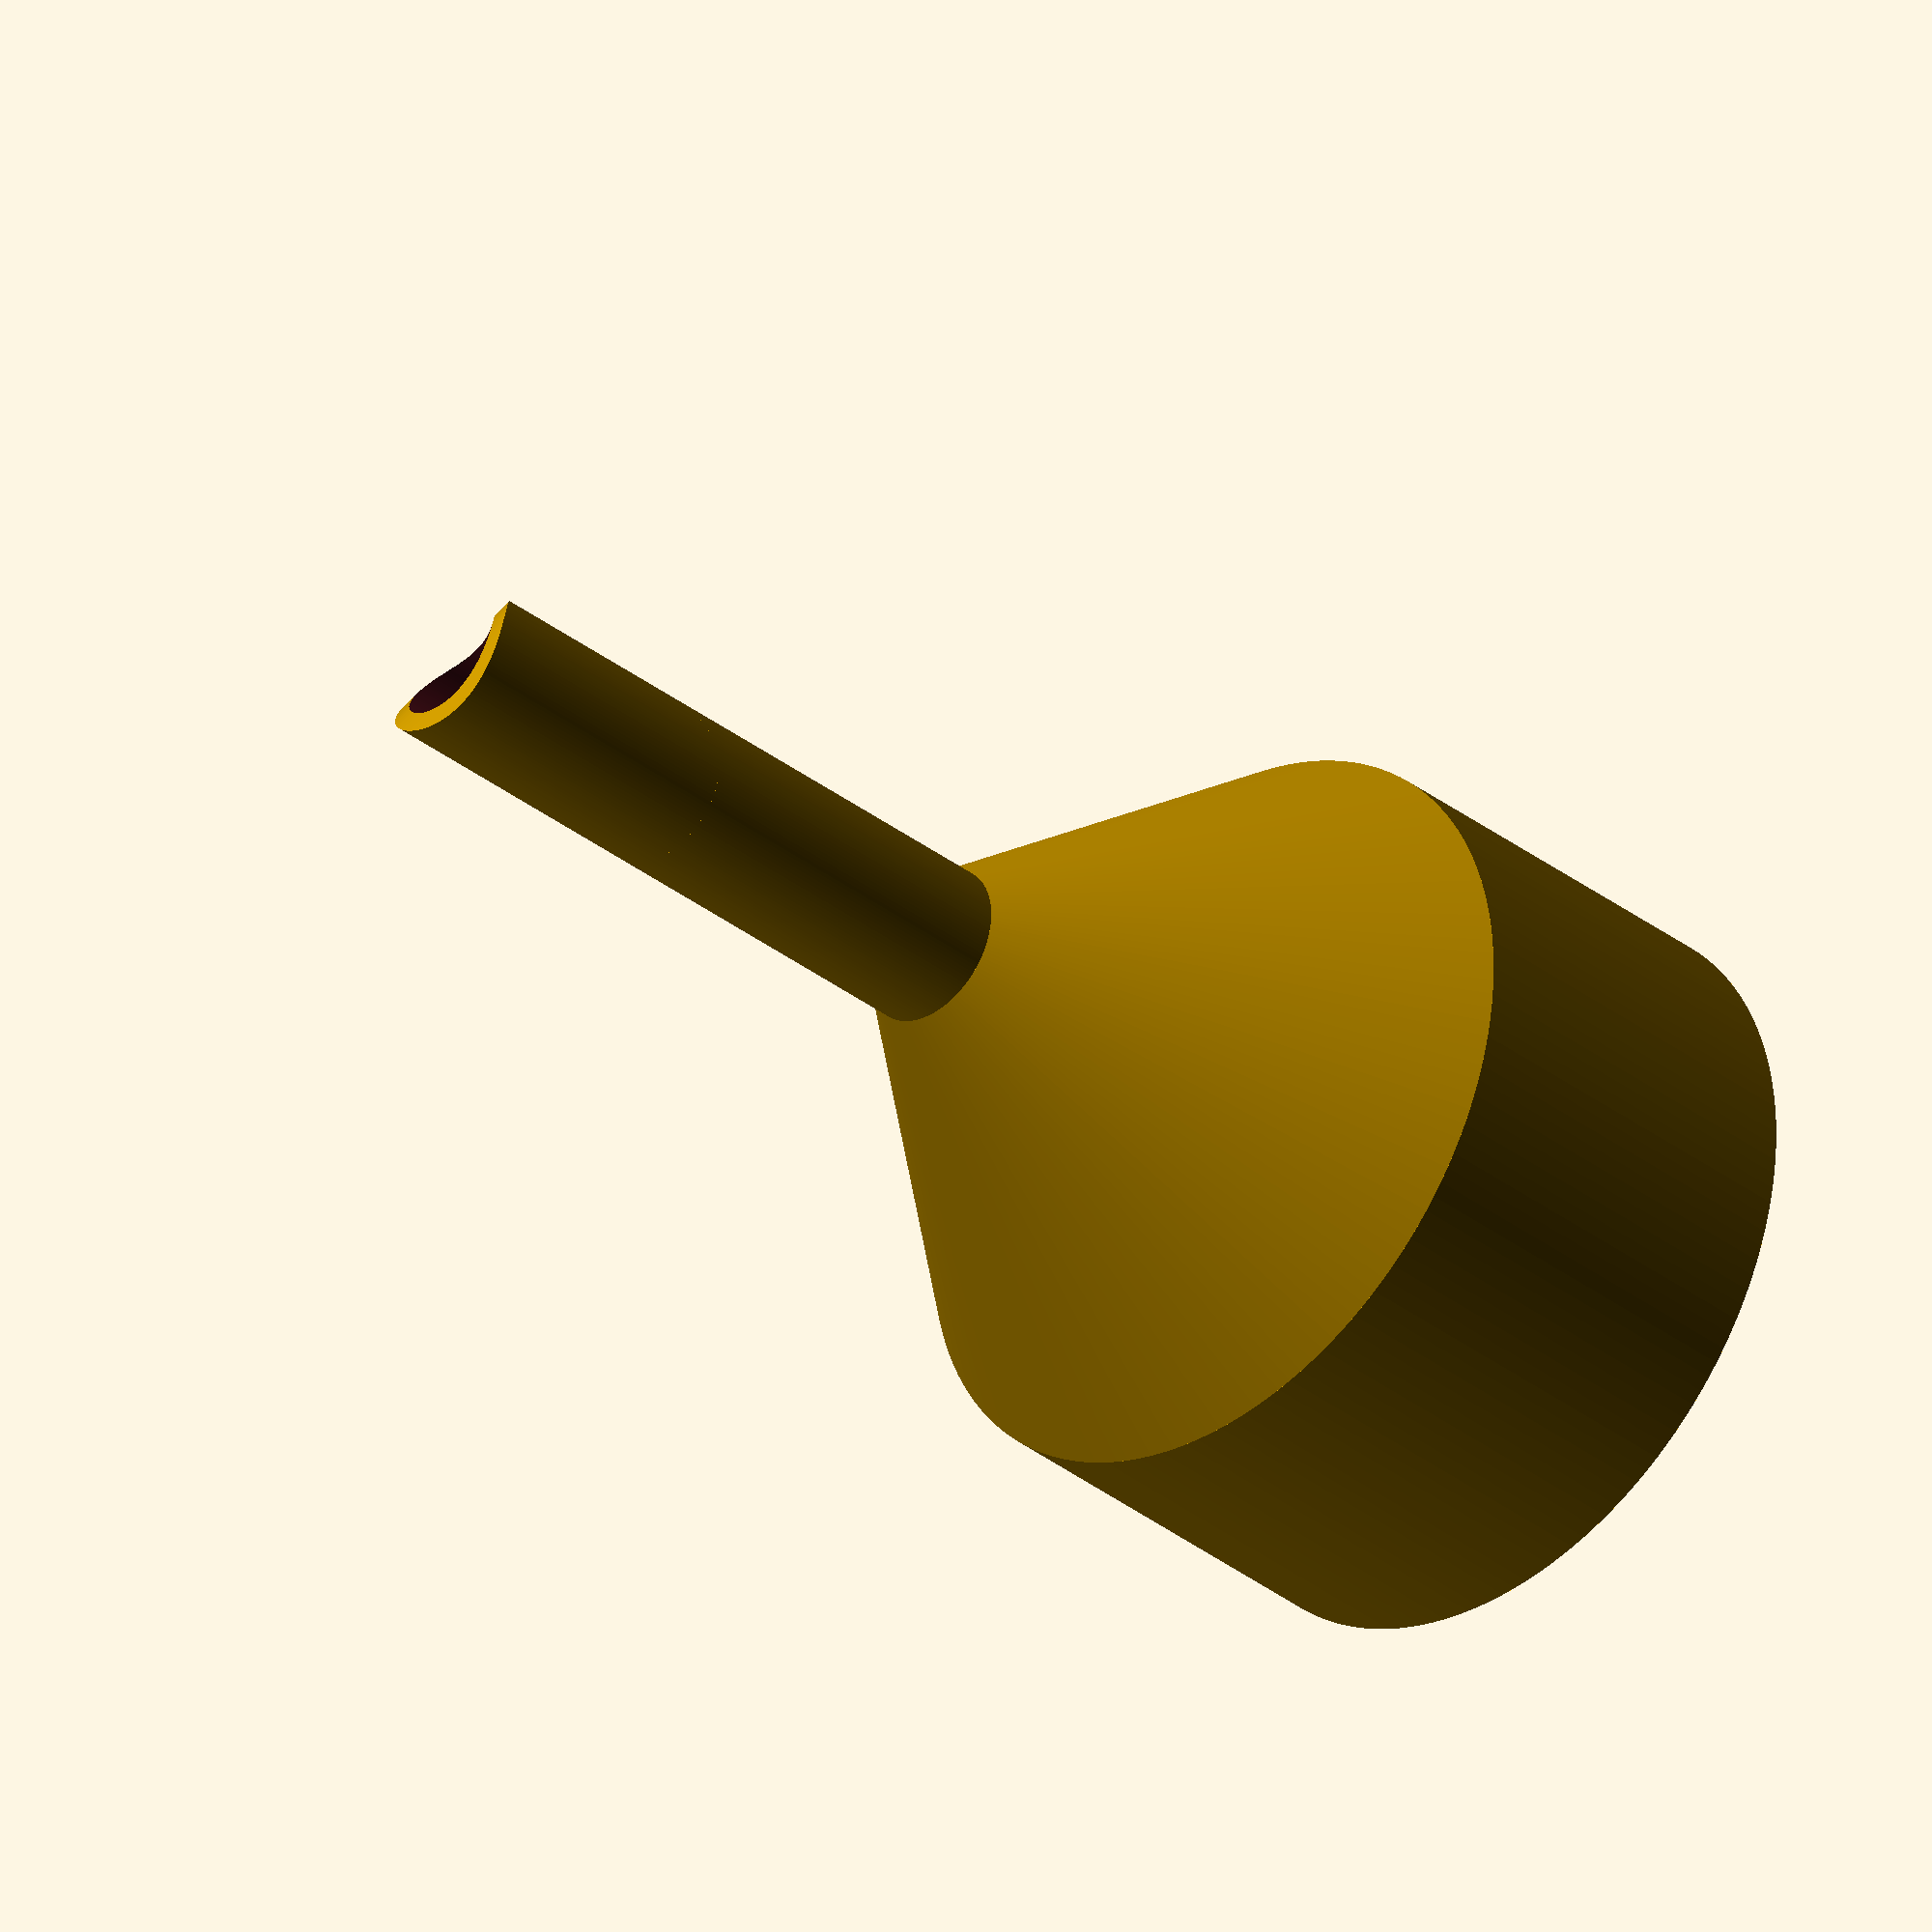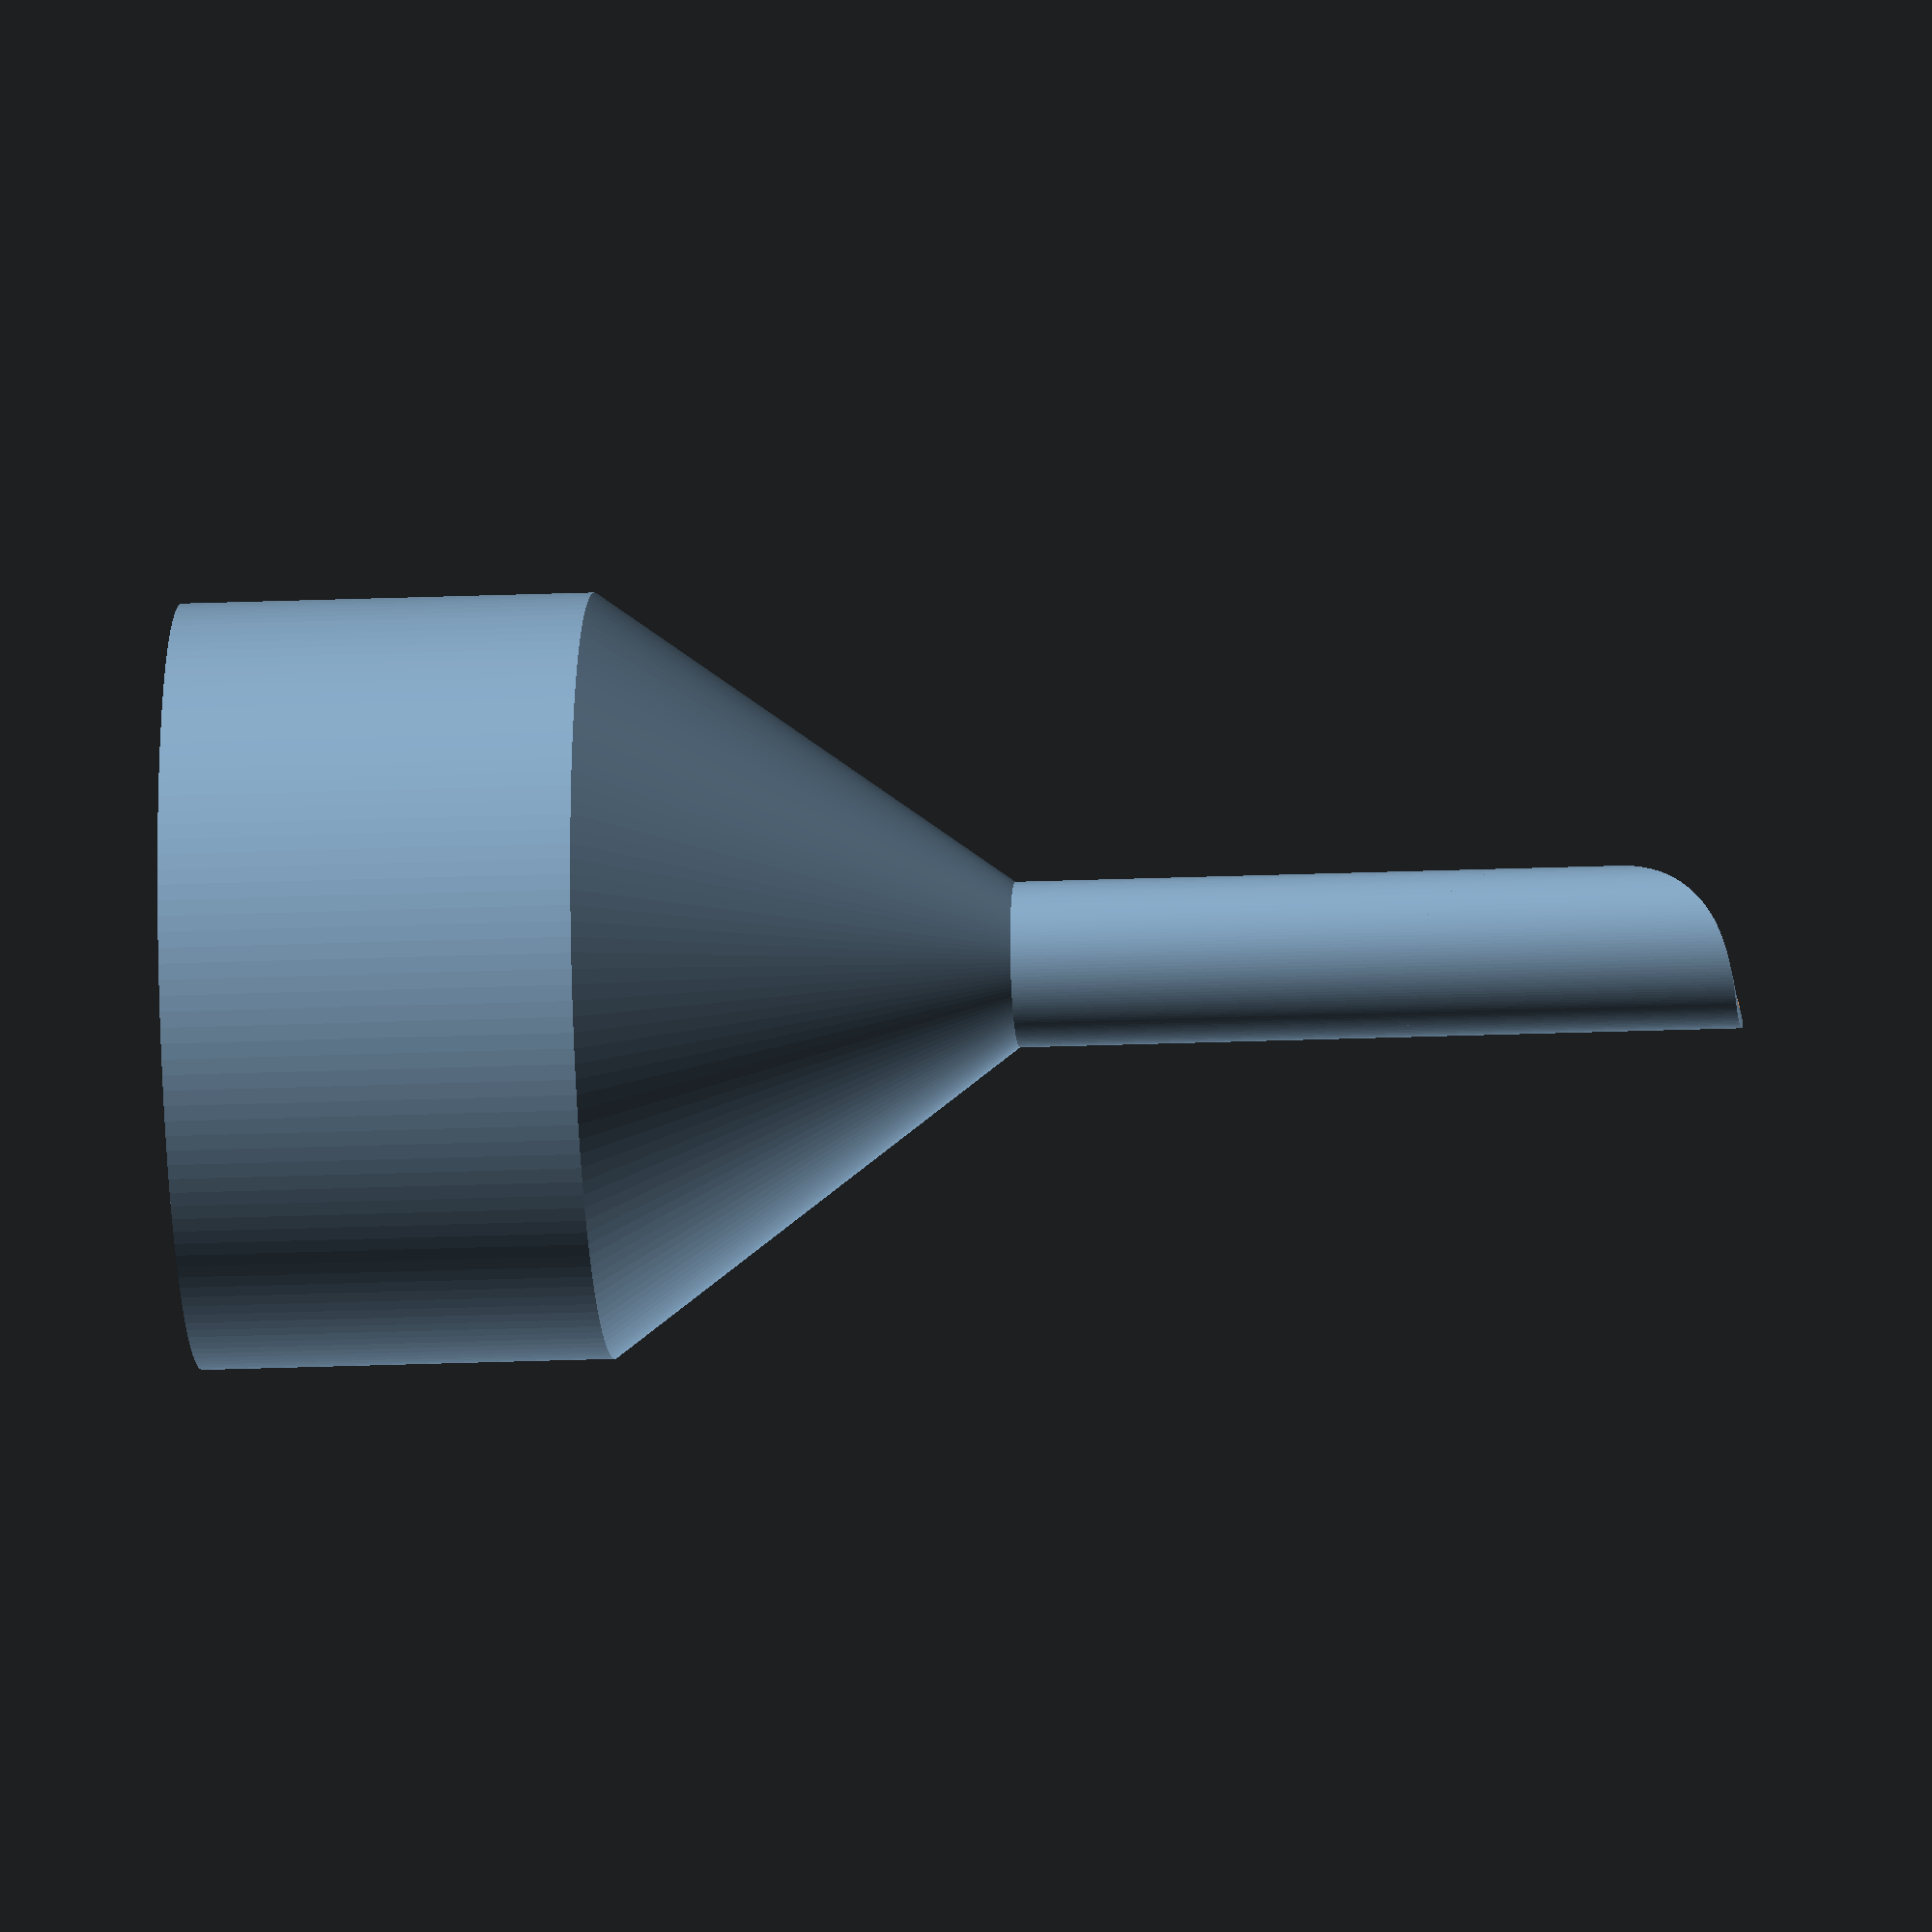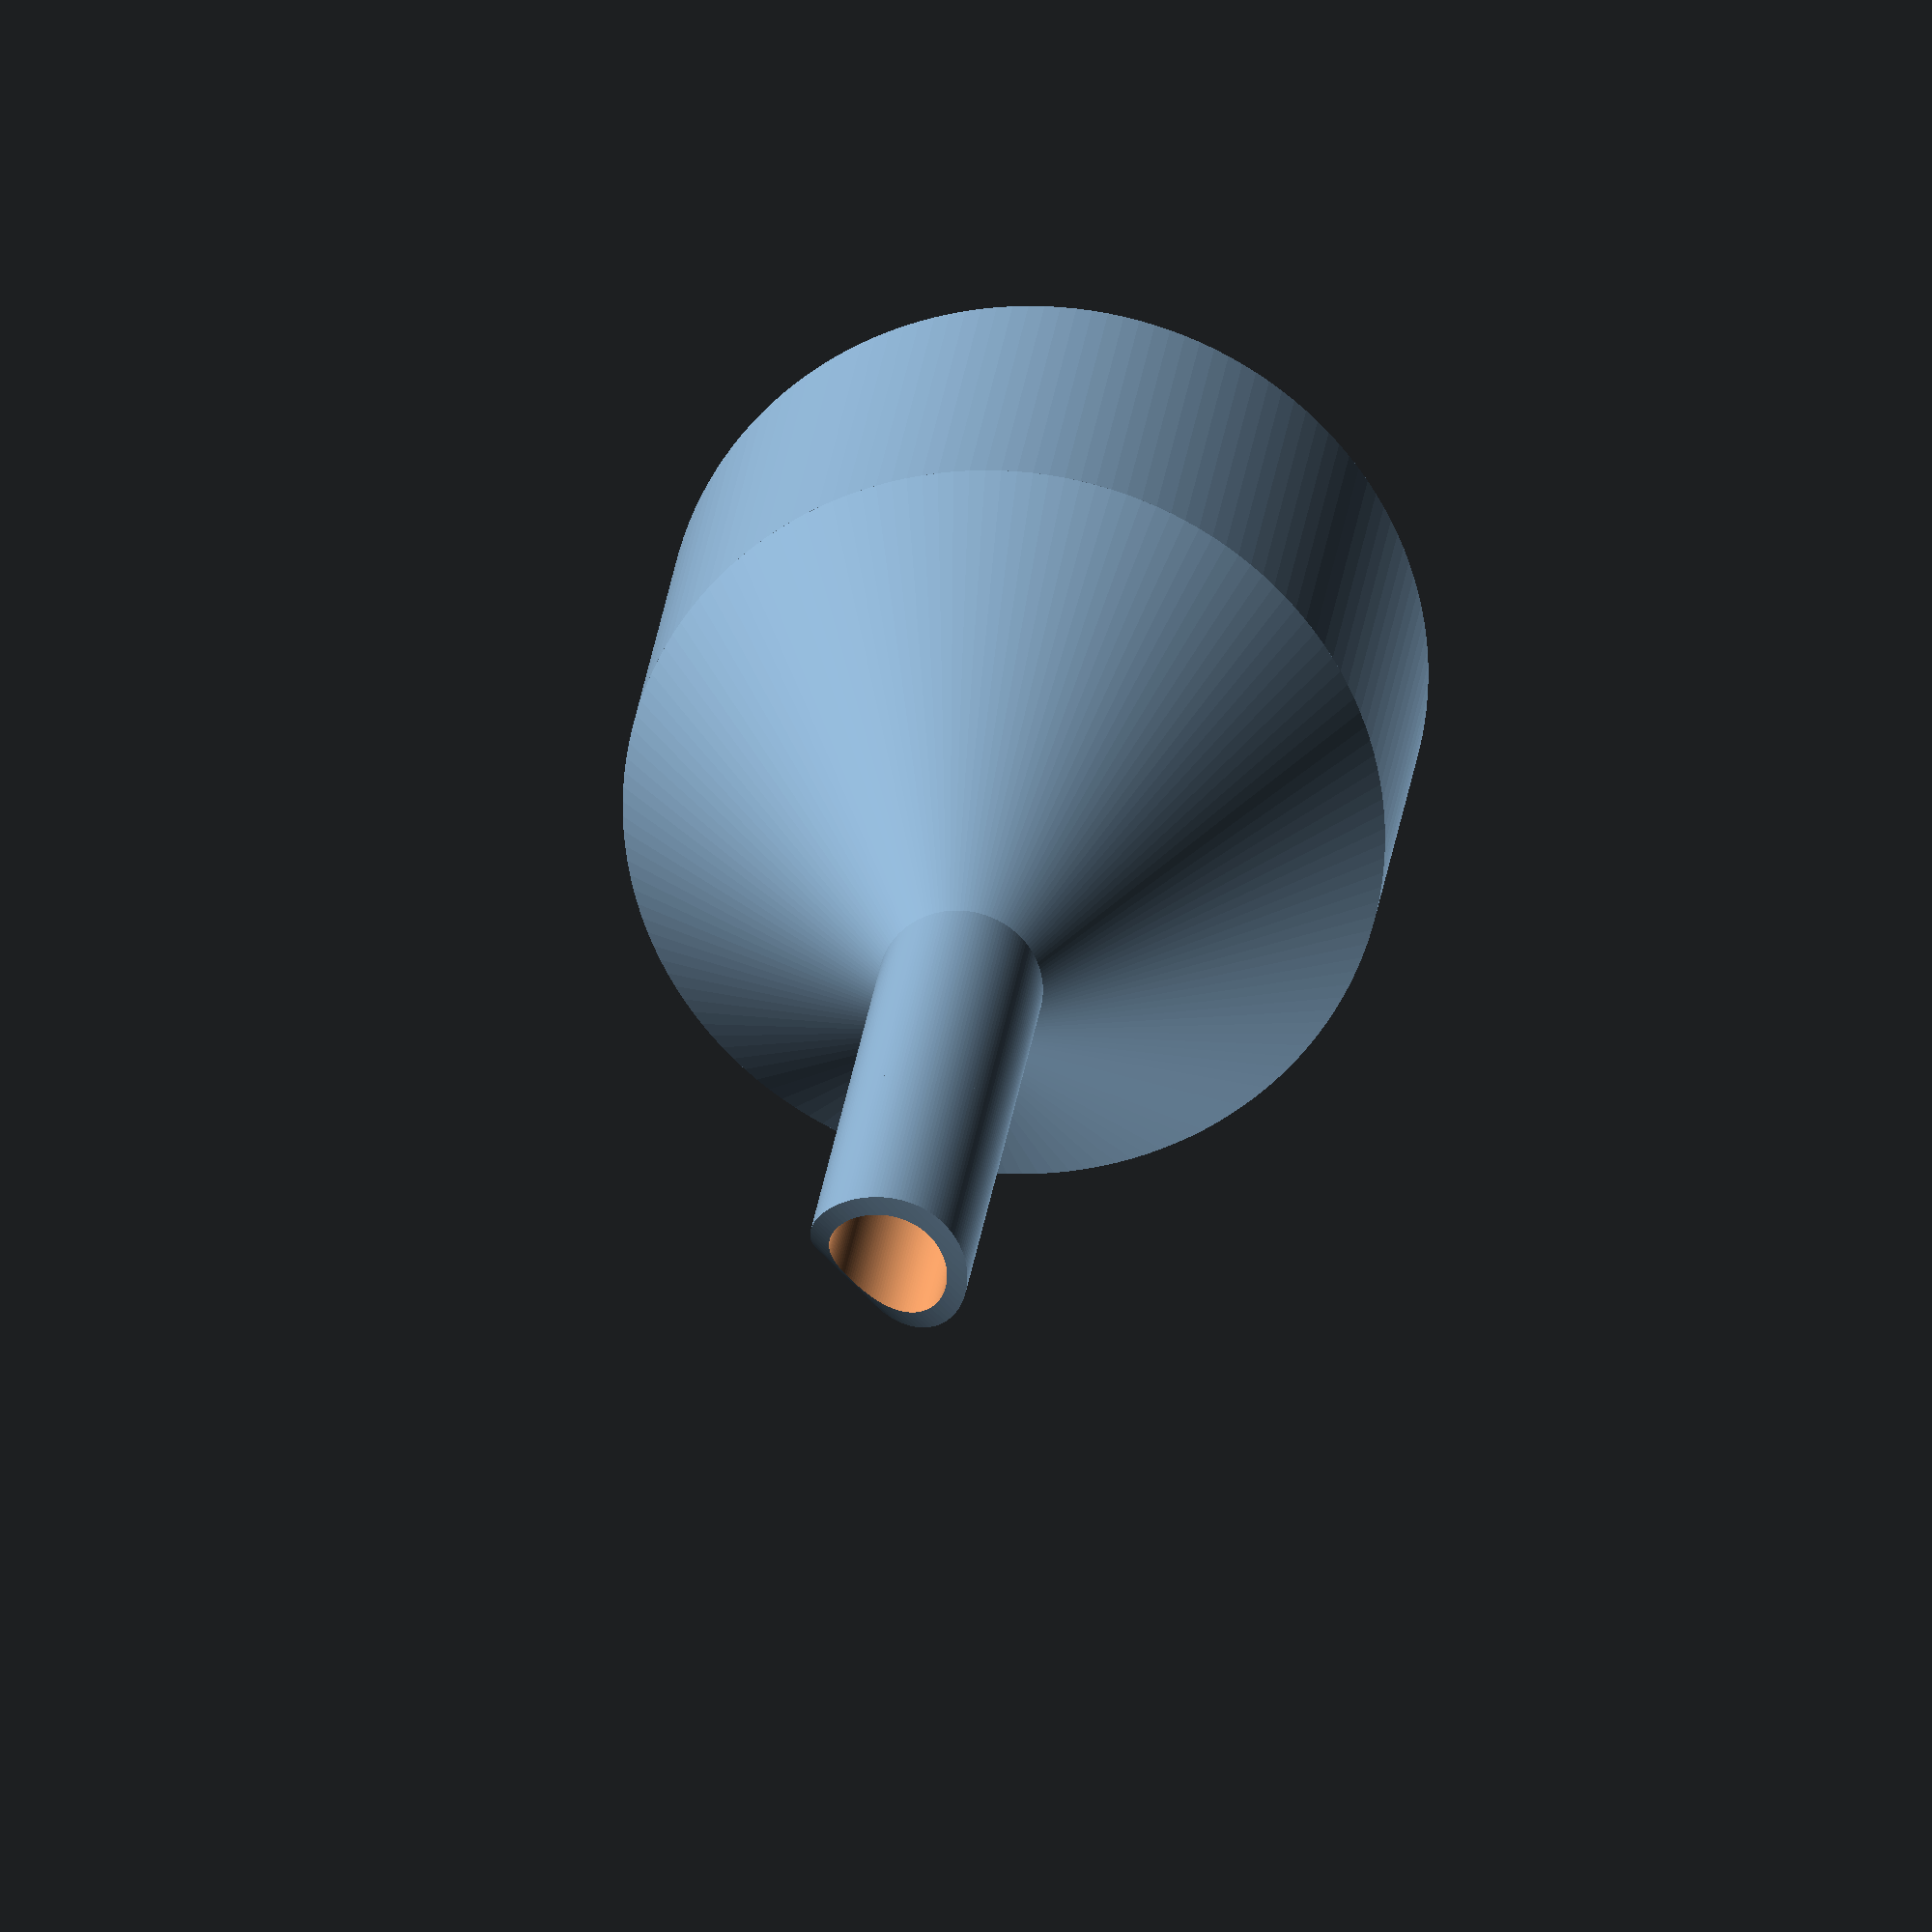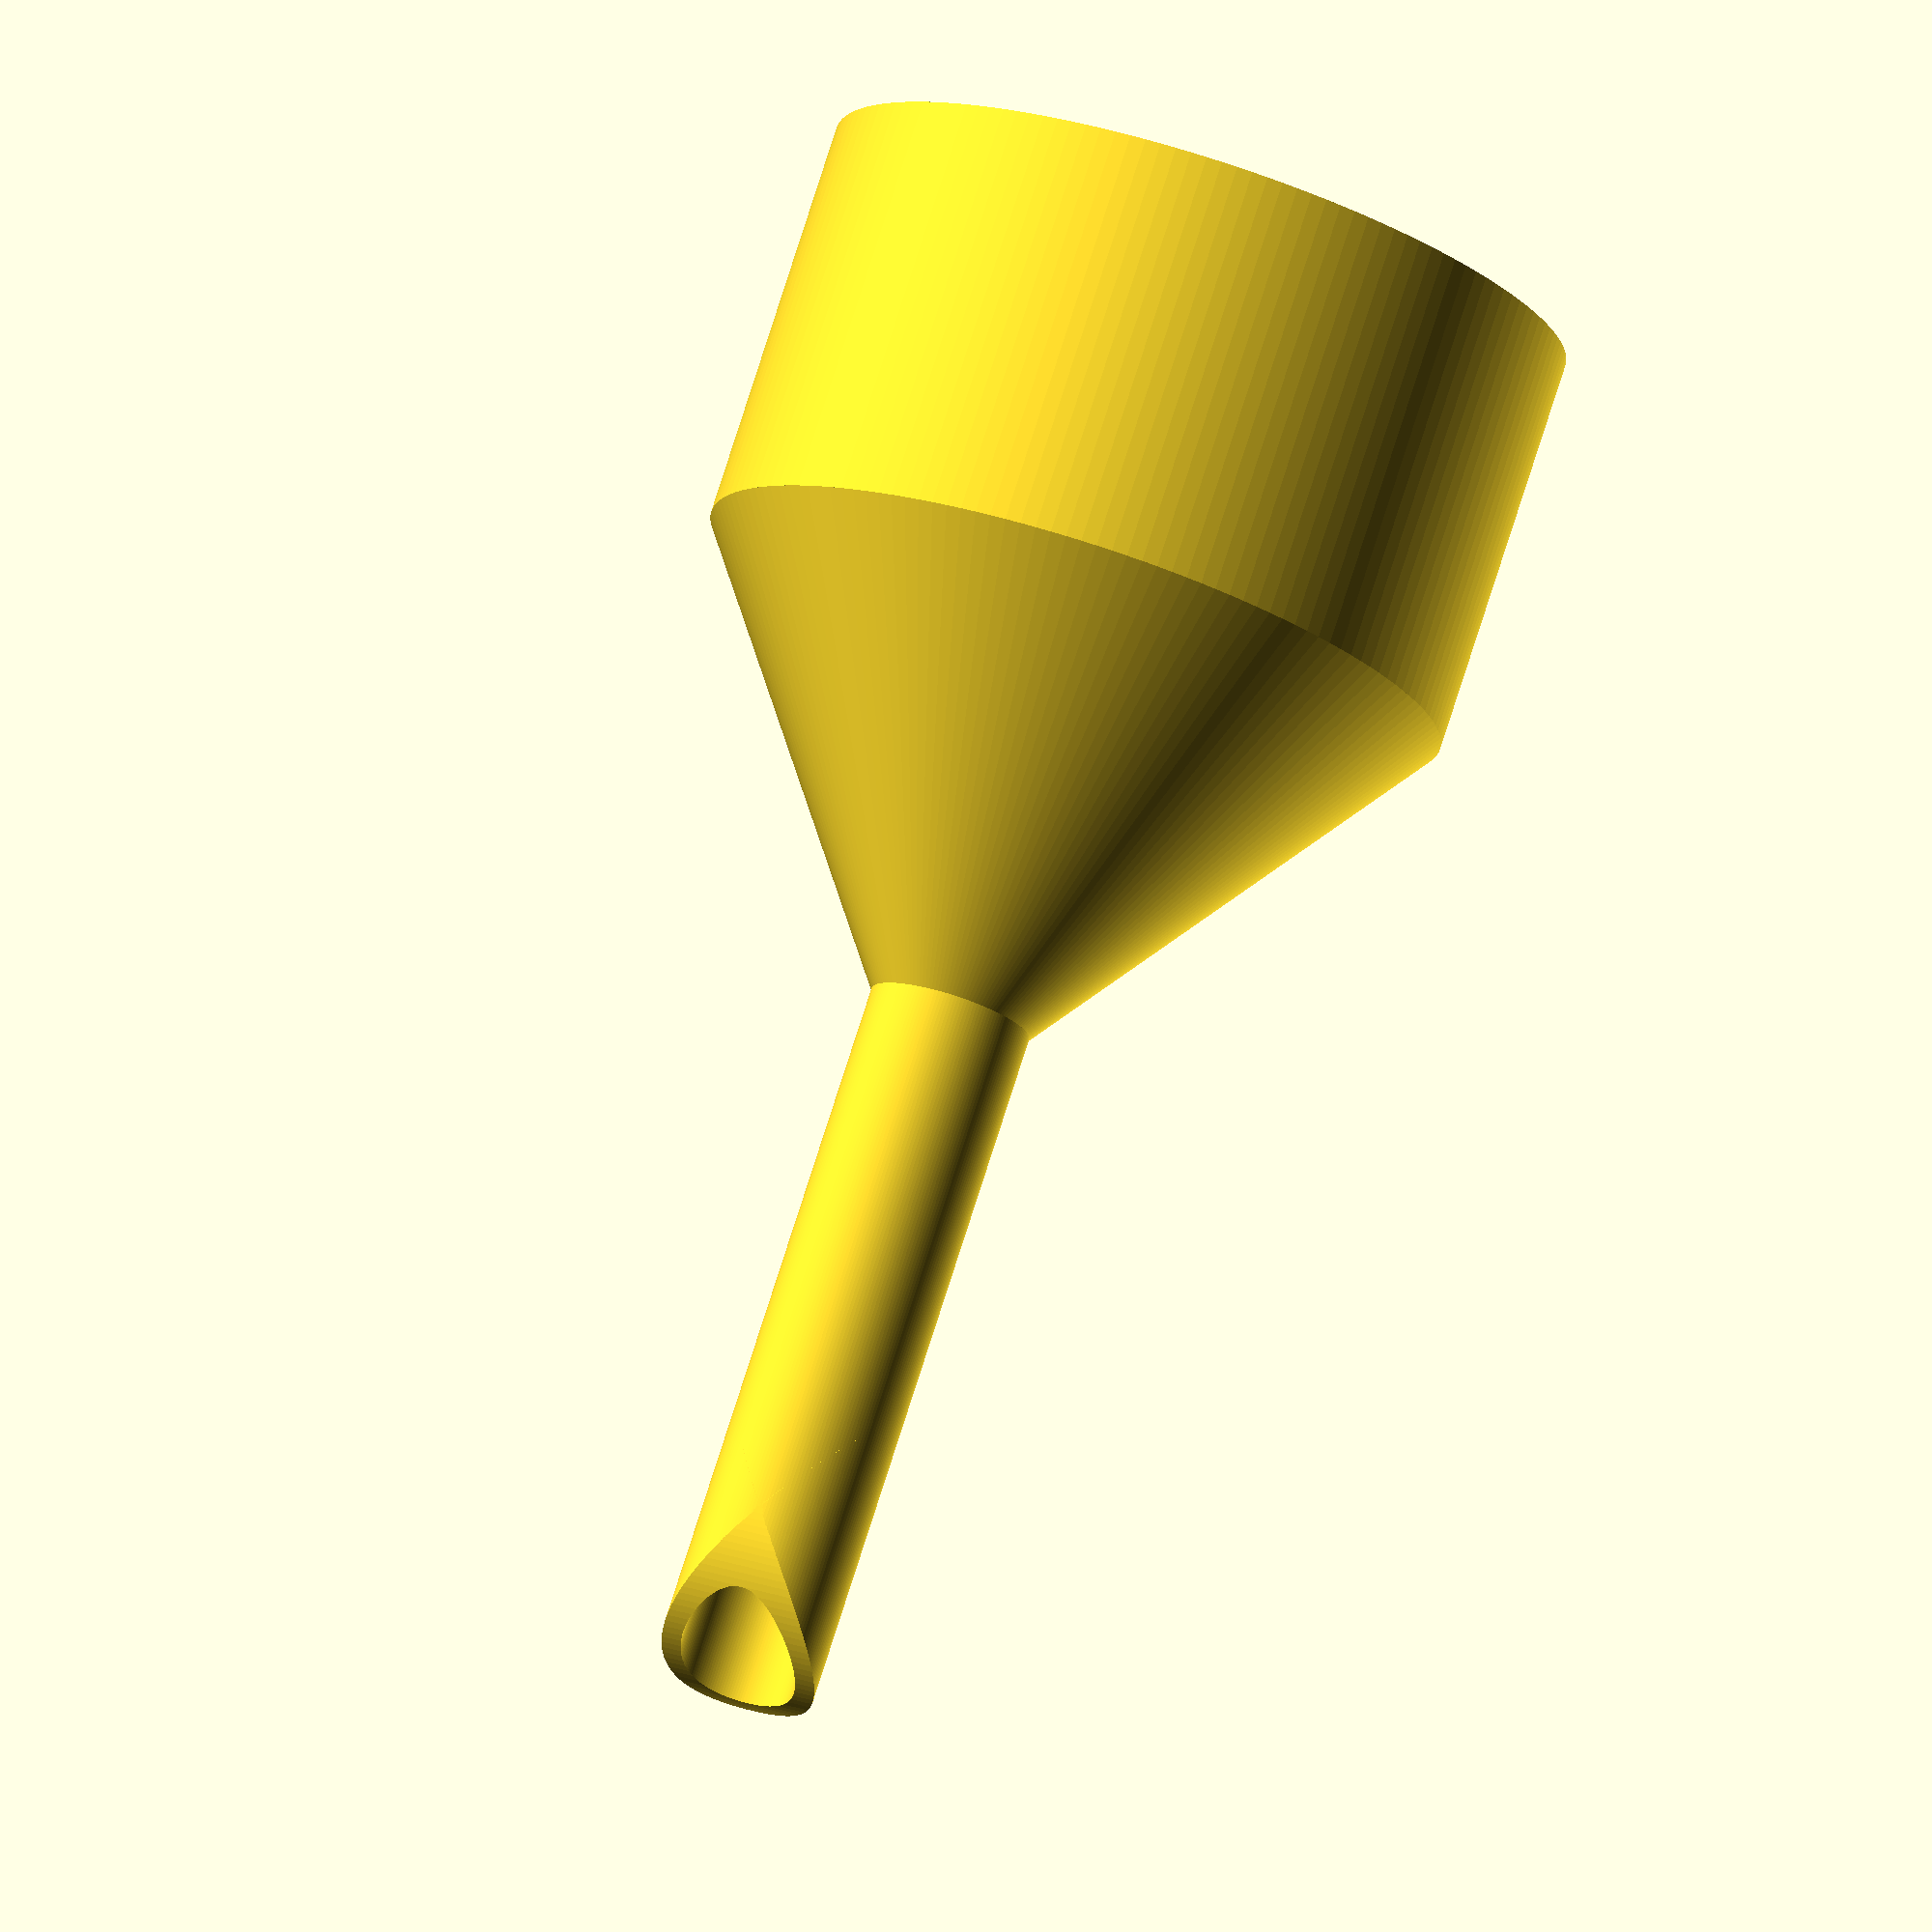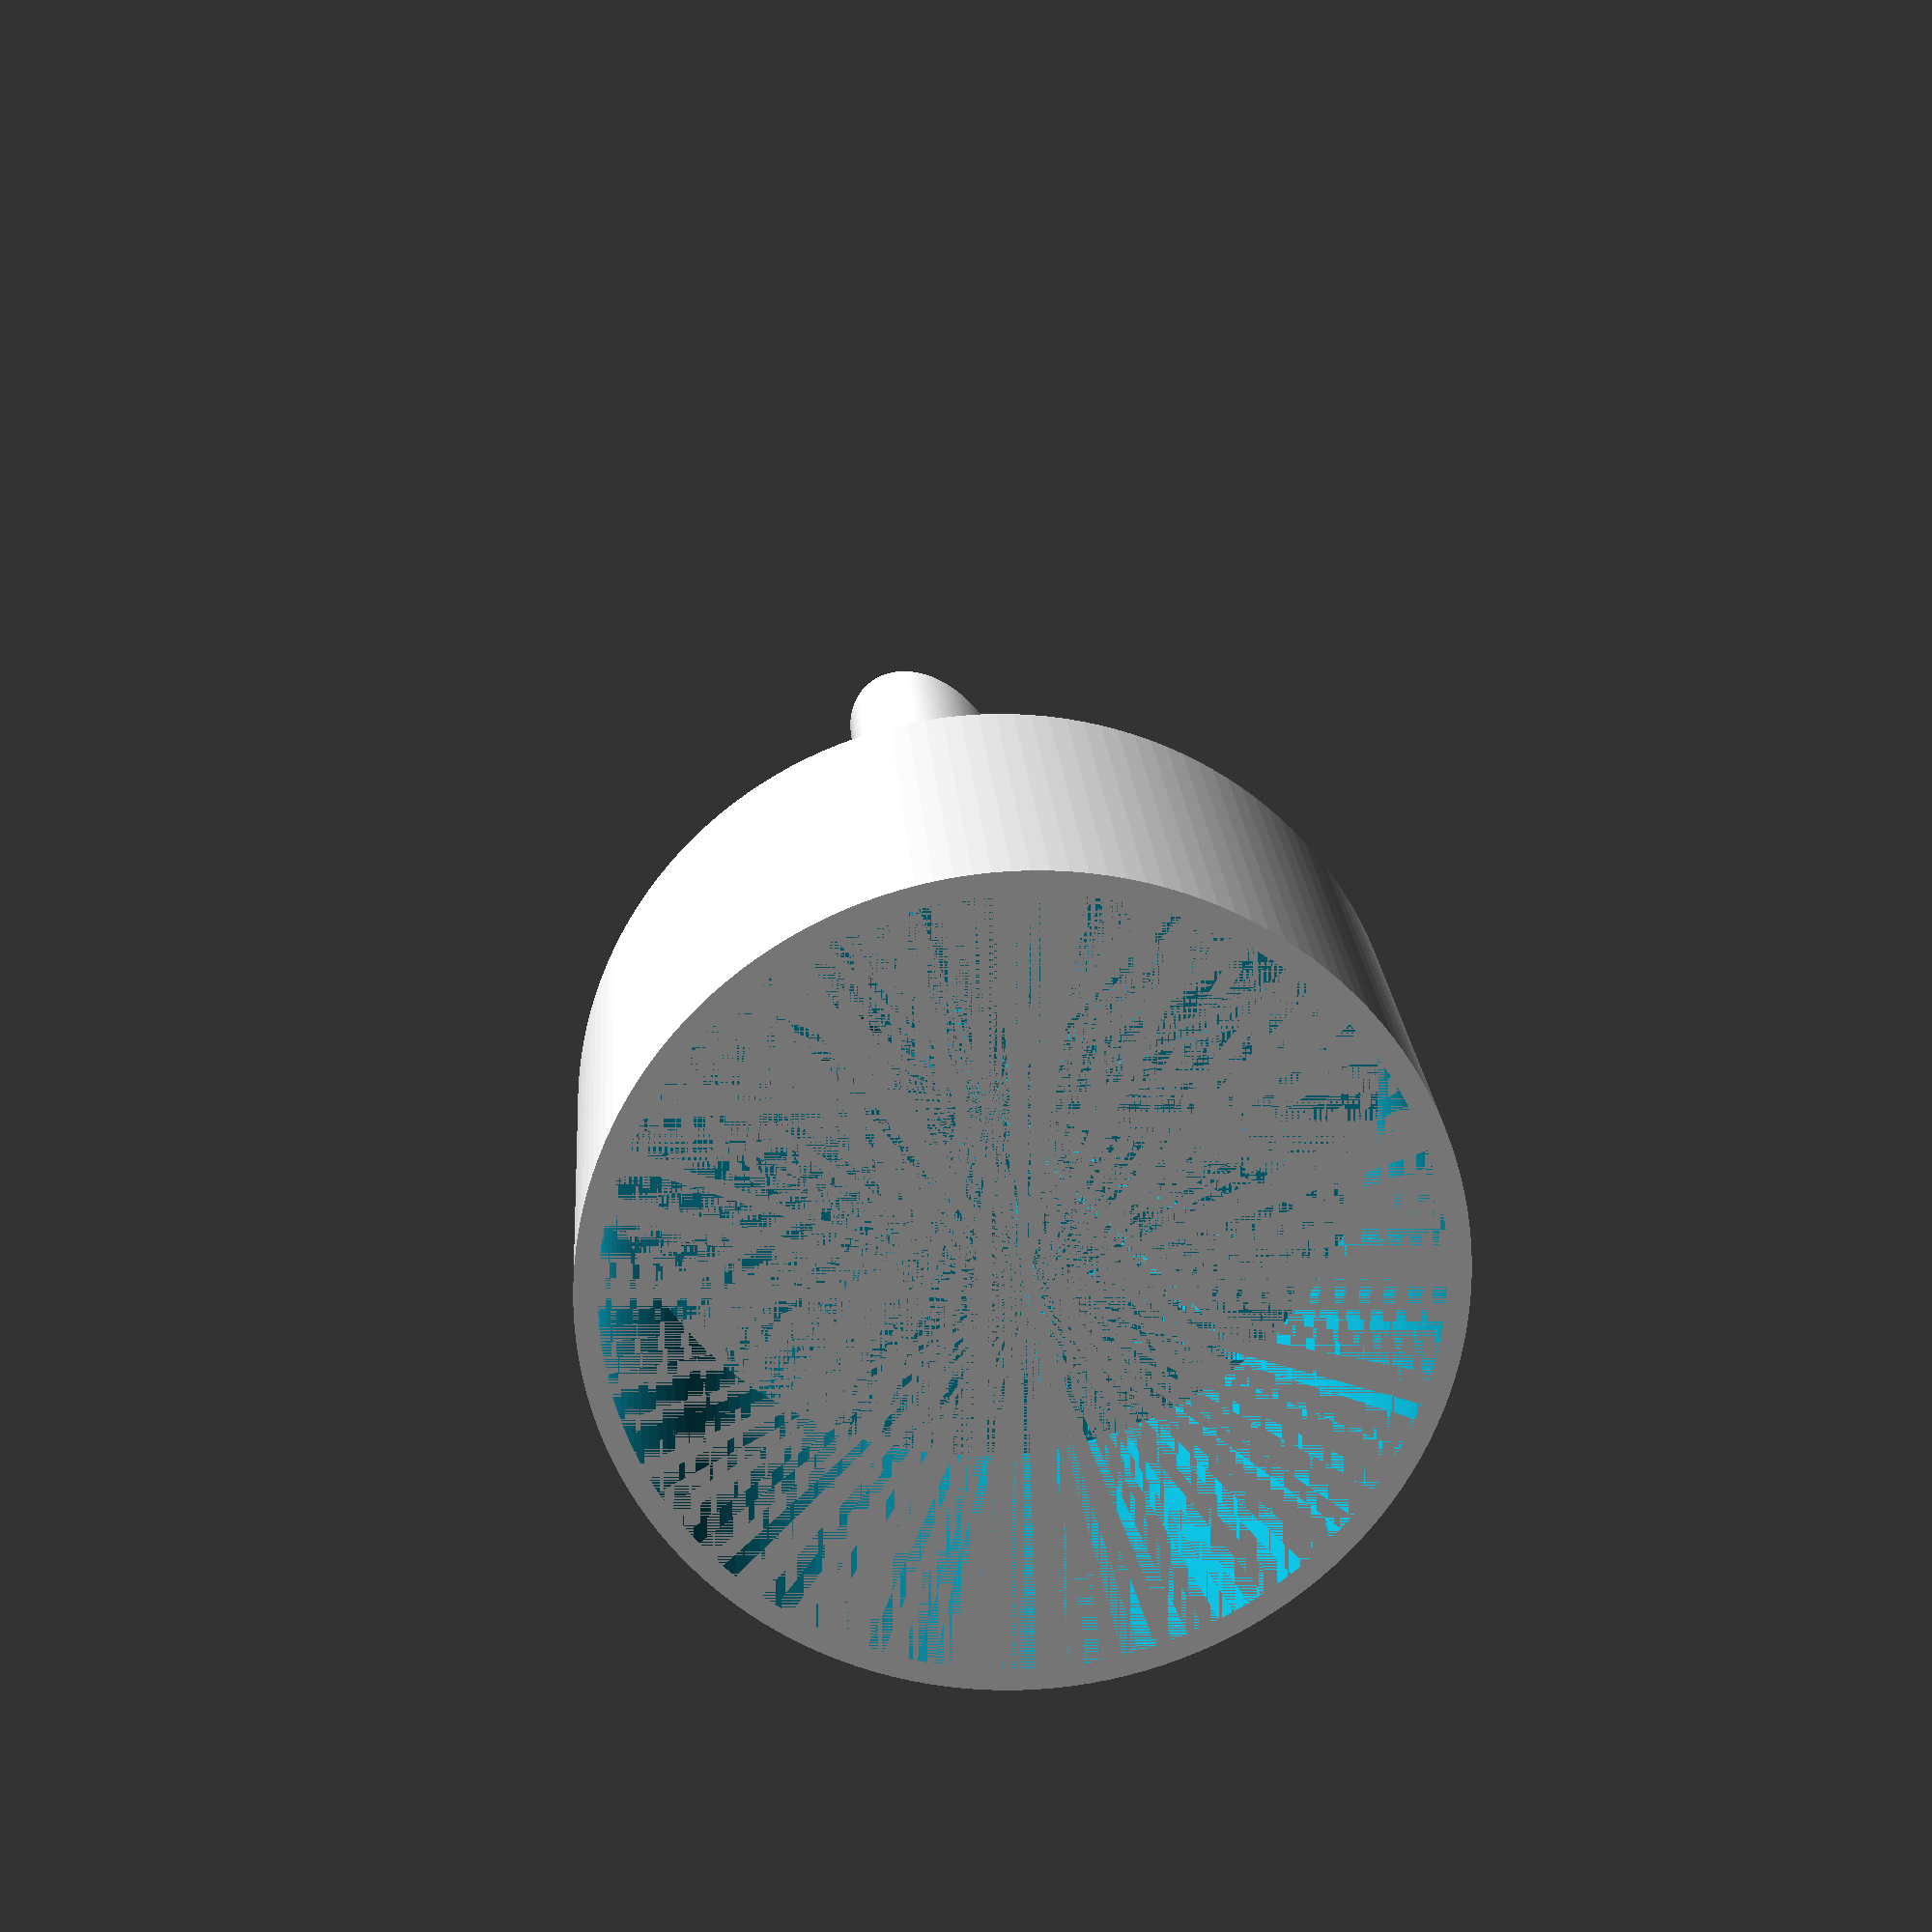
<openscad>
// see https://en.wikibooks.org/wiki/OpenSCAD_User_Manual/The_OpenSCAD_Language for instructions

// vac tube outer radius (connector inner radius)
vr= 17.5; 
// vac connector height
vh= 20;
// shaft outer radius
sr= 4; 
// shaft height
sh= 35; 
// cylinder resolution
$fn=150; 
// vac connector
difference() {
    cylinder(h=vh, r=vr+1);
    cylinder(h=vh, r=vr);
}
// tube to valve shaft
translate([0,0,vh]) difference() {
    cylinder(h=20, r1=vr+1, r2=sr);
    cylinder(h=20, r1=vr, r2=sr-1);
}
// valve shaft
translate([0,0,vh+20]) difference() {
    difference() {
        cylinder(h=sh,r=sr);
        translate([-sr,0,sh-2*sr]) rotate([90,0,0]) difference() {
            translate([sr,sr,0]) cube(sr*2.005,center=true);
            cylinder(h=sr*4,r=sr*2,center=true);
        }
    }
    cylinder(h=sh,r=sr-1);
}


</openscad>
<views>
elev=33.3 azim=246.9 roll=43.0 proj=o view=solid
elev=17.1 azim=276.8 roll=275.2 proj=o view=wireframe
elev=156.5 azim=315.2 roll=174.0 proj=o view=wireframe
elev=103.8 azim=74.1 roll=162.4 proj=o view=wireframe
elev=158.9 azim=43.9 roll=3.7 proj=p view=solid
</views>
